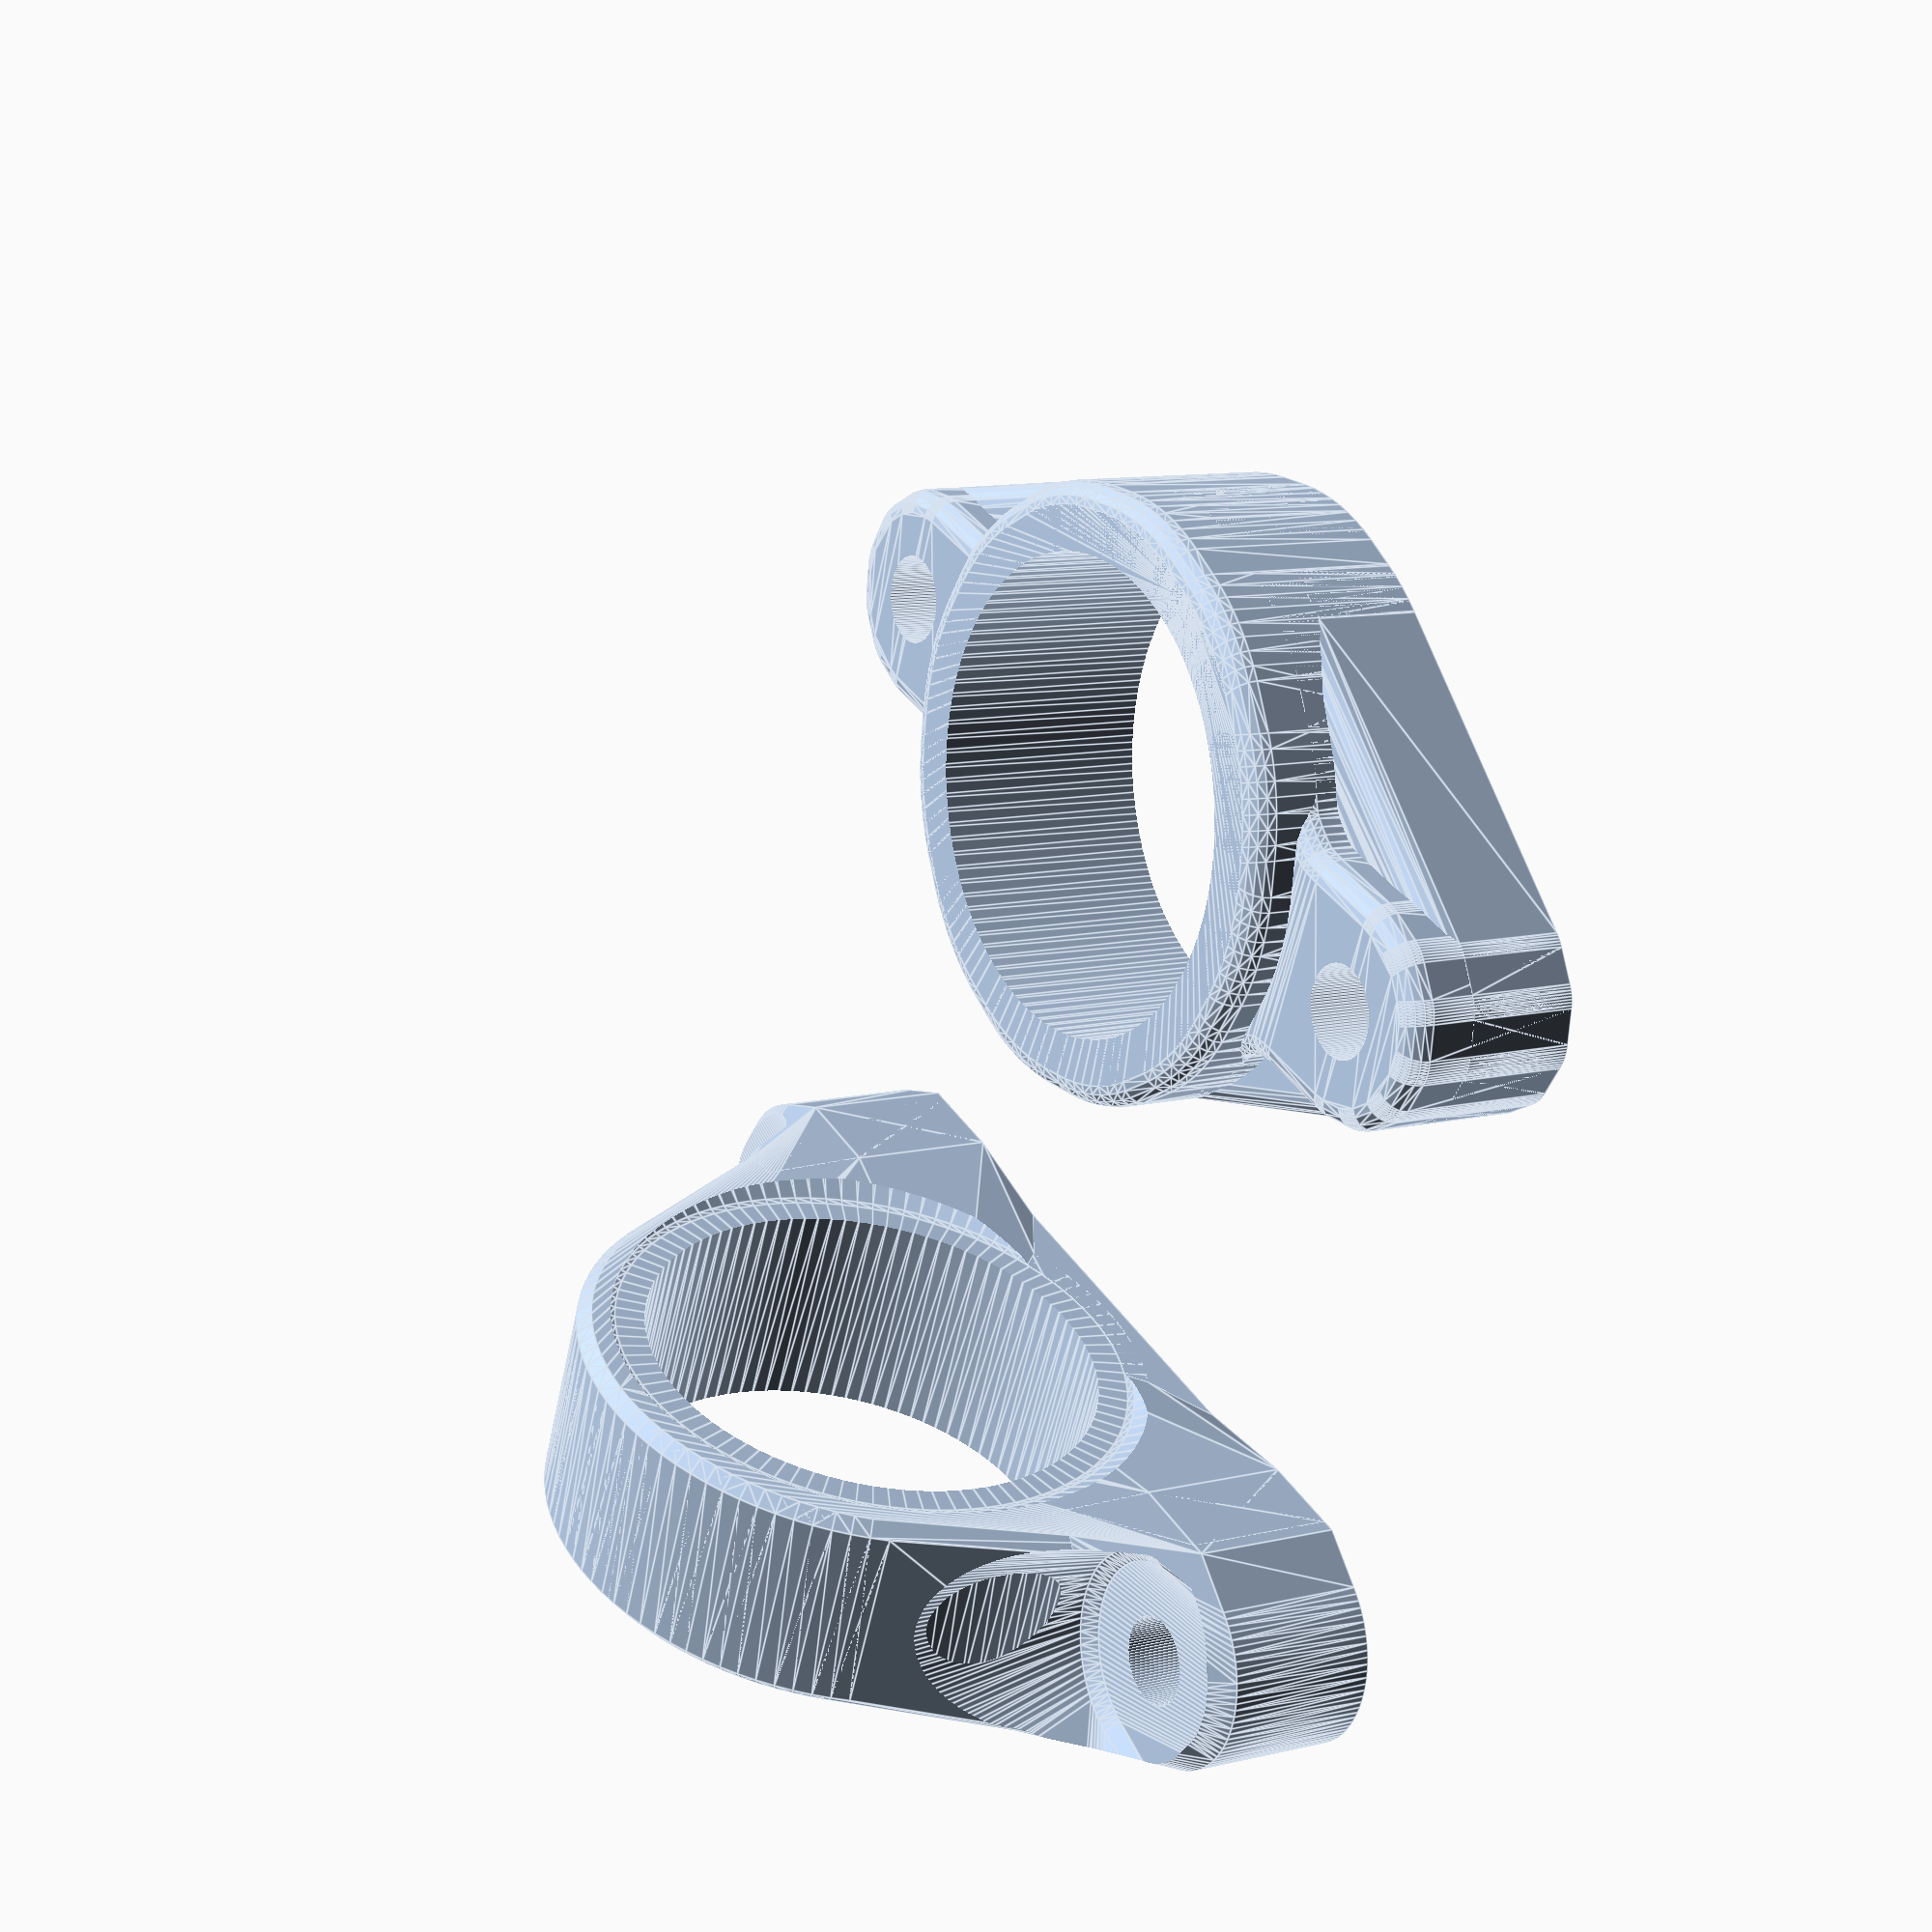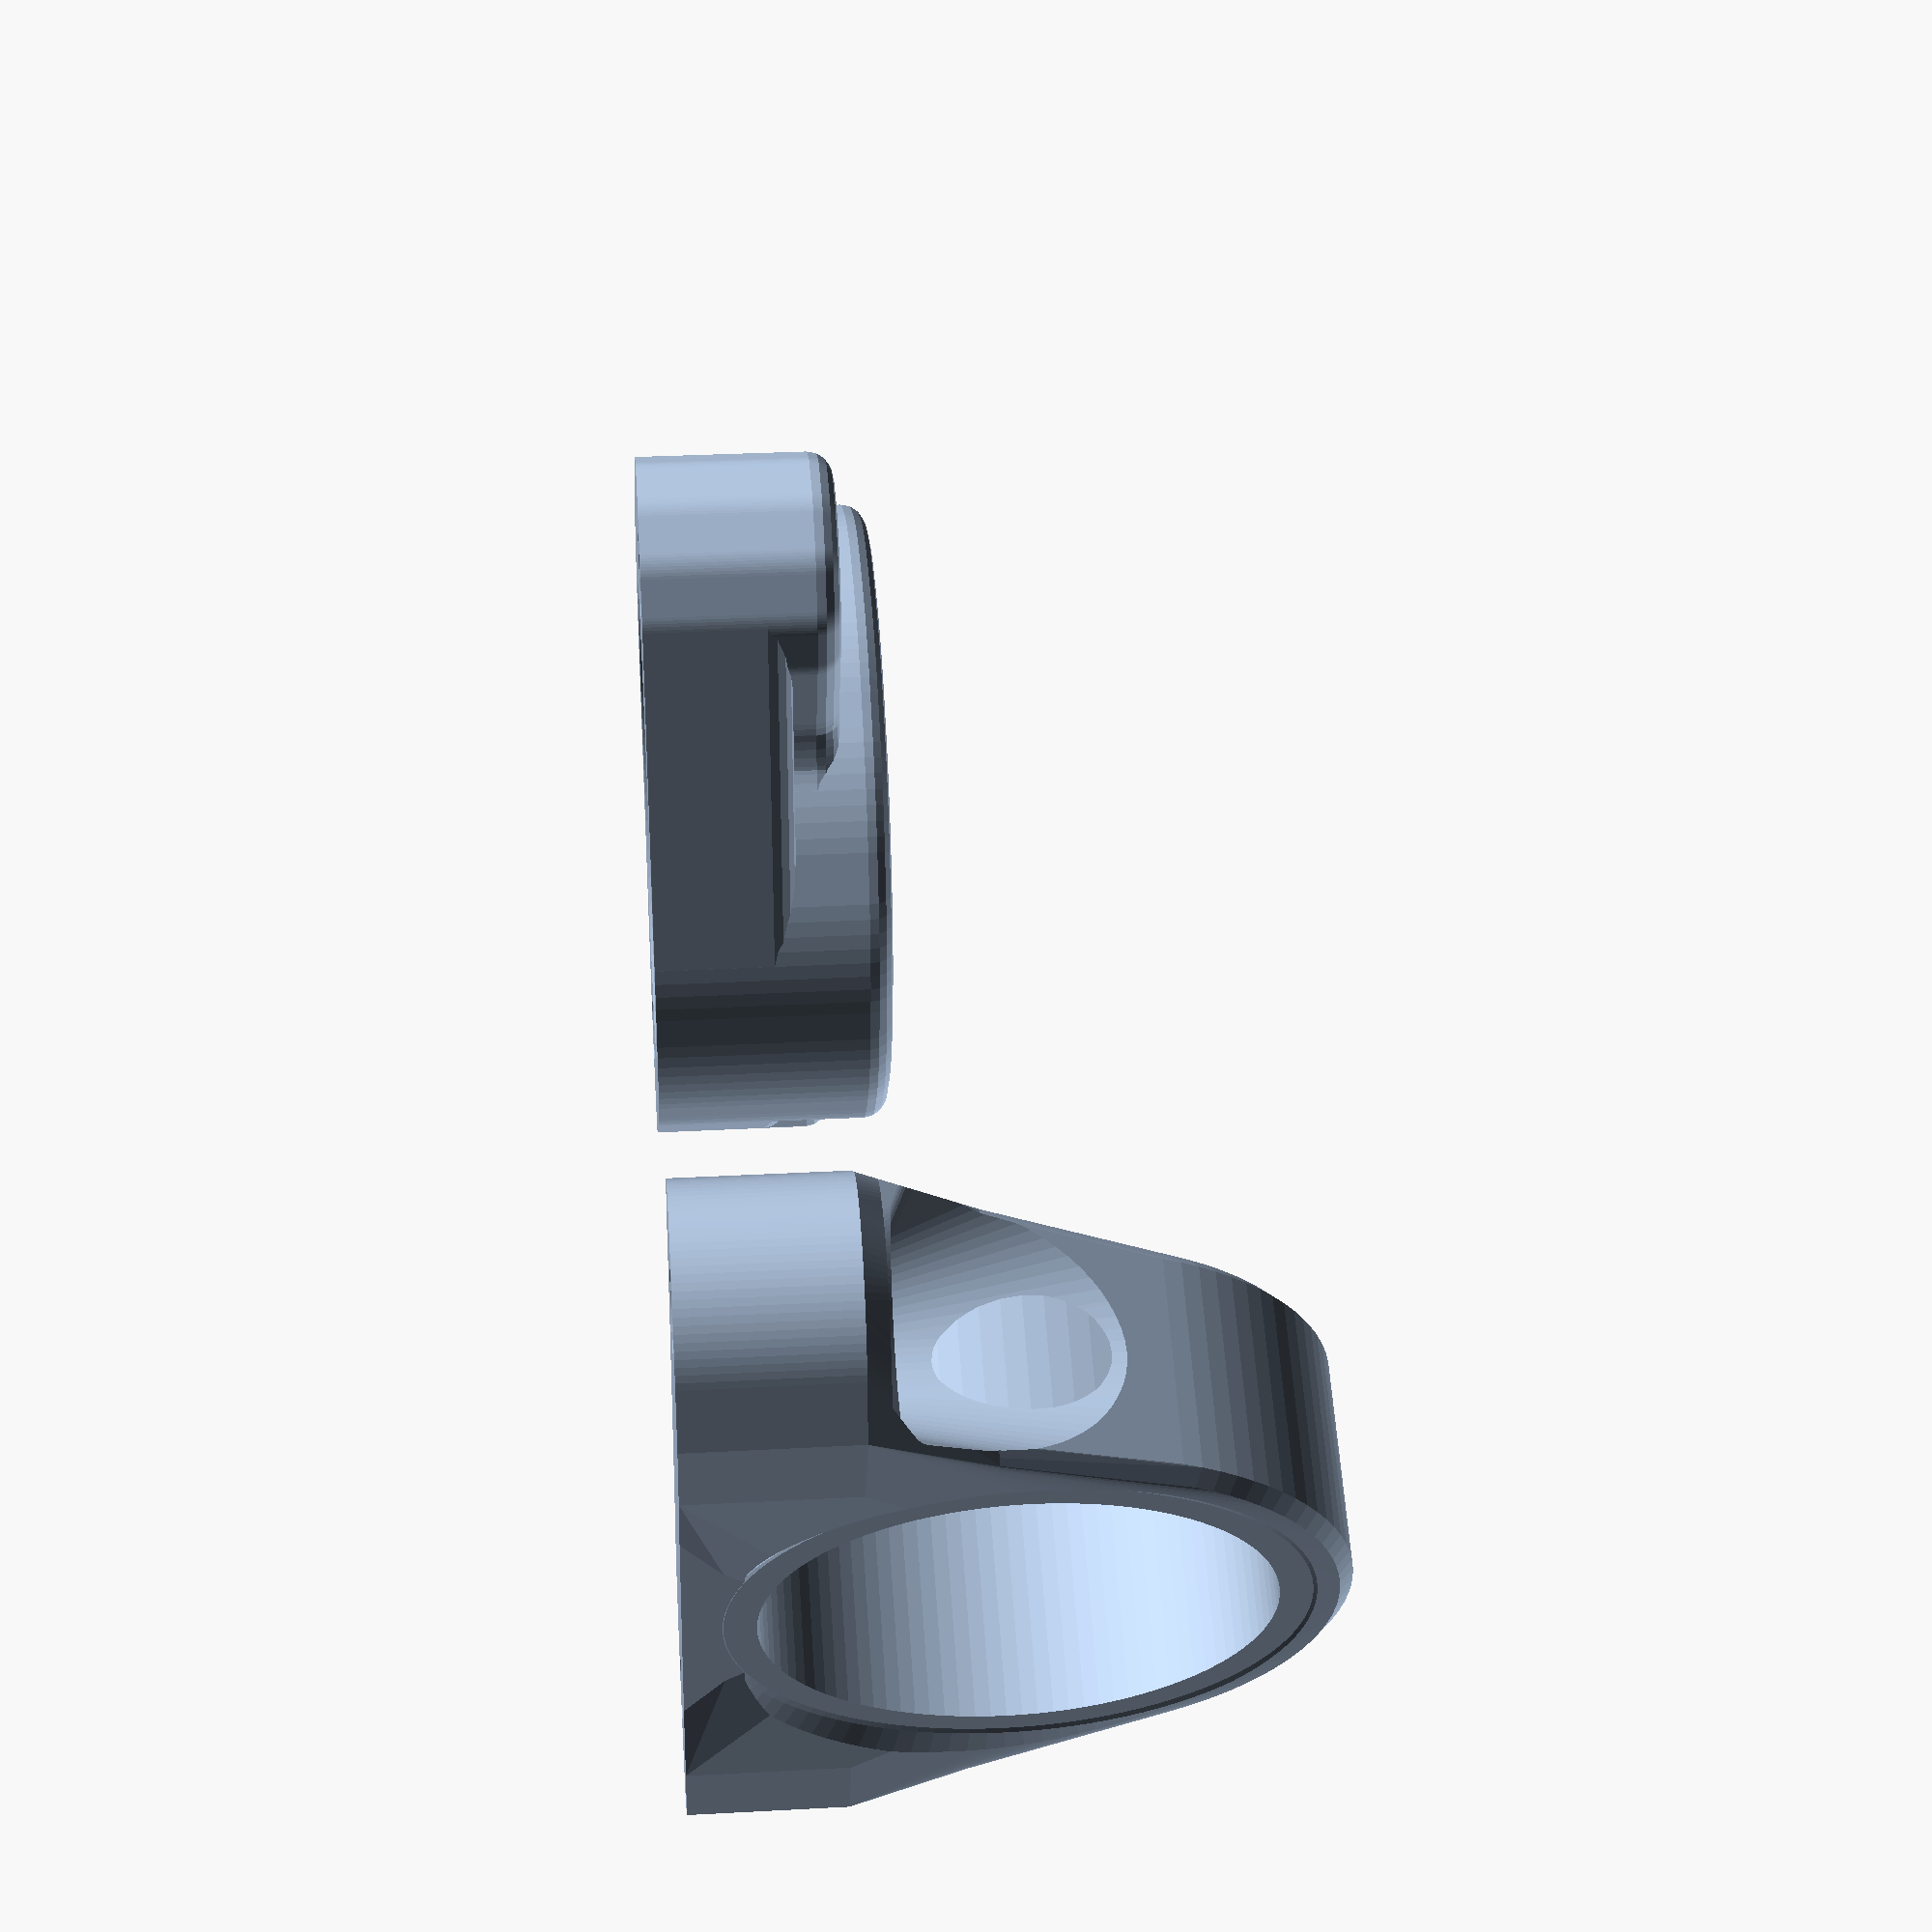
<openscad>

Orientation =2;//[Horizontal:1, Vertical:0 Both:2]
Bearing_Radius=21;
Bearing_Width=20;
boltholeradius=4;
boltheadradius=10;

boltholeCC=72;
 footheight=16;
footwidth=23;
material=6;
chamfer=2;
$fn=100;


//Bearing_Radius=rnd(7,25);
//Bearing_Width=rnd(10,30);
//boltholeradius=rnd(Bearing_Width/6,Bearing_Width/4 );
//boltheadradius=rnd(boltholeradius*1.3,boltholeradius*2);
//
//boltholeCC=rnd(Bearing_Radius *2 ,Bearing_Radius*4);
// footheight=rnd(Bearing_Radius/4 ,Bearing_Radius/2 );
//footwidth=rnd(1,Bearing_Radius/2 );
//material=rnd(3,Bearing_Radius/4 );
//chamfer=rnd(1,2);
//$fn=30;
bcc=max(boltholeCC,material*4+Bearing_Radius*2);


 fw=max(boltheadradius*2,footwidth);


//Bearing radius
r=Bearing_Radius;
//Bearing width
w=Bearing_Width;
//Bolt radius
br=boltholeradius;
//Height flange ears
fh=footheight;
//Material thickness around bearing
bm=material;
//Material thickness around flange
m=material;
//Bolt distance
bd=boltholeCC/2;
//Go easy with deatil, minkowski sums ahead,
$fa=15*1;
cc=max(bd,r+bm+br);
bar=fh;


color("LightSteelBlue")if (Orientation==1) flange();
else if(Orientation==0) standing();
else {
translate([0,-Bearing_Radius*1.6,0])standing();
 translate([0,Bearing_Radius*1.6,0])flange();}

module standing(){


 difference(){
translate([0,0,Bearing_Radius+material]){rotate([90,0,0])roundcyl(Bearing_Radius+material ,Bearing_Width  ,center=true);}
bearinghole();
}
difference(){
union(){
 translate([0,0,Bearing_Radius+material]){rotate([90,0,0])roundcyl(Bearing_Radius+material*0.5,Bearing_Width  ,center=true);}
 linear_extrude(material*2 ) {
 square([Bearing_Radius*2+material*2,min(Bearing_Width,fw)],center=true);}
union(){
 smallfoothouse();
hull(){
intersection(){smallfoothouse();
 hull(){
scale([1,5,1.5])foot();}
}
foot();}
}
mirror([1,0,0])union(){
 smallfoothouse();
hull(){
intersection(){smallfoothouse();
 hull(){
scale([1,5,1.5])foot();}
}
foot();}
}}
 
holes1();}
}

module holes1(){
//holes
bearinghole();

//bolt hole
translate([bcc*0.5,0,0])cylinder(footheight*2,boltholeradius,boltholeradius,center=true);
translate([-bcc*0.5,0,0])cylinder(footheight*2,boltholeradius,boltholeradius,center=true);

 hull(){
 translate([bcc*0.5,0,footheight*0.99])
roundcyl(boltheadradius ,chamfer*3 ,boltheadradius  );

 translate([bcc*0.5+boltheadradius*3,0,footheight*0.99+Bearing_Radius +material*2])
roundcyl(boltheadradius*2 ,Bearing_Radius*2 ,boltheadradius*4 );

translate([bcc+fw*0.5 ,0,footheight*0.99])
roundcyl(boltheadradius*2,Bearing_Radius ,boltheadradius*4 );
}
 mirror([1,0,0])hull(){
 translate([bcc*0.5,0,footheight*0.99])
roundcyl(boltheadradius ,chamfer*3 ,boltheadradius  );

 translate([bcc*0.5+boltheadradius*3,0,footheight*0.99+Bearing_Radius +material*2])
roundcyl(boltheadradius*2 ,Bearing_Radius*2 ,boltheadradius*4 );

translate([bcc+fw*0.5 ,0,footheight*0.99])
roundcyl(boltheadradius*2,Bearing_Radius ,boltheadradius*4 );
}

}
module bearinghole(){
translate([0,0,Bearing_Radius+material])rotate([90,0,0])roundcyl(Bearing_Radius,(Bearing_Width+chamfer*2)  ,center=true);
translate([0,-Bearing_Width*0.499,Bearing_Radius+material])rotate([90,0,0])roundcyl(Bearing_Radius+material*0.5,Bearing_Width ,Bearing_Radius*2+material*2 );
mirror([0,1,0])translate([0,-Bearing_Width*0.499,Bearing_Radius+material])rotate([90,0,0])roundcyl(Bearing_Radius+material*0.5,Bearing_Width ,Bearing_Radius*2+material*2);
}


module roundcyl(r,h,r2=0,center=false){
if(center==true)
rotate_extrude(convex=10){
 offset(delta=+chamfer,chamfer=true) offset(delta=-chamfer,chamfer=true)translate([0,-h*0.5]) 
polygon([[0,0],[r,0],[r2==0?r:r2,h],[0,h]]);
translate([0,-h*0.5])square([r*0.5,h]);

}
else
rotate_extrude(convex=10){
 offset(delta=+chamfer,chamfer=true) offset(delta=-chamfer,chamfer=true)translate([0,0])
polygon([[0,0],[r,0],[r2==0?r:r2,h],[0,h]]);
translate([0,0])square([r*0.5,h]);

}
}

module foot(){
intersection(){translate([Bearing_Radius+material,-fw*0.5,0])cube([(boltheadradius+bcc)*0.5,fw,footheight]);
 hull(){
linear_extrude(footheight
//-(fw-Bearing_Width)/2 
){
 translate([bcc*0.5,0,0])circle(boltheadradius-chamfer);
 square([bcc  ,fw-chamfer*2],center=true);
 }

linear_extrude(footheight-chamfer ) {
 translate([bcc*0.5,0,0])circle(boltheadradius );
square([bcc  ,fw],center=true);

//translate([0,0,Bearing_Radius+material])rotate([90,0,0])roundcyl(Bearing_Radius +material,Bearing_Width ,center=true);
}}}}
module smallfoot(){
intersection(){translate([Bearing_Radius+material,-fw*0.5,0])cube([(boltheadradius+bcc)*0.5,fw,footheight]);
hull(){
linear_extrude(footheight
//-(fw-Bearing_Width)/2 
)
offset(delta=-chamfer,chamfer=true) 
offset(delta=+chamfer,chamfer=true)
 offset(delta=-chamfer,chamfer=true)
square([bcc ,fw],center=true);

linear_extrude(footheight-chamfer )  offset(delta=+chamfer,chamfer=true) offset(delta=-chamfer,chamfer=true)square([bcc ,fw],center=true);
//translate([0,0,Bearing_Radius+material])rotate([90,0,0])roundcyl(Bearing_Radius +material,Bearing_Width ,center=true);
}}}
module smallfoothouse(){
hull(){
smallfoot();

//linear_extrude(footheight)
////offset((fw-Bearing_Width)/2)
//offset(delta=(fw-Bearing_Width)/2,chamfer=true)square([bcc,Bearing_Width],center=true);
 
house();


}};
module house(){
intersection(){
 union(){translate([-material,-fw*0.5,Bearing_Radius]){
cube([(boltheadradius*2+bcc)*0.5,fw,(Bearing_Radius+material)*2]);}
translate([Bearing_Radius*0.5,-fw*0.5,0]){
cube([(boltheadradius+bcc)*0.5,fw,(Bearing_Radius+material)*2]);}
}
translate([0,0,Bearing_Radius+material])rotate([90,0,0])roundcyl(Bearing_Radius+material,Bearing_Width ,center=true);}
 linear_extrude(material  ) {
 translate([Bearing_Radius+material,0,0])square([Bearing_Radius ,Bearing_Width],center=true);}
}


function rnd(a = 1, b = 0, s = []) = 
  s == [] ? 
   (rands(min(a, b), max(   a, b), 1)[0]) 
  : 
   (rands(min(a, b), max(a, b), 1, s)[0])
  ; 



module flange(){

 



color("LightSteelBlue")
intersection(convexity=10){
 cylinder(max(fh ,w ),cc+br+m ,cc+br+m );

difference(){
union(){
minkowski(convexity=10){
linear_extrude(max(0.0001,bar-m),convexity=10)offset(-m*2)offset(m*2){
offset(max(0,(bm-m)))centerhouse();
hull(){
bolthouse();

}}
bullet(m);
}

minkowski(){
linear_extrude(max(0.0001,min(bar-m,max(m,bar*(3/5)-m))),convexity=10)offset(-m*2)offset(m*2)hull(){
bolthouse();
offset(max(0,(bm-m)))centerhouse();
}bullet(m);}

 hull(){
minkowski(){ 
linear_extrude(max(0.0001,w-bm),convexity=10){centerhouse();}
bullet(bm);}

minkowski(){
linear_extrude(max(0.0001,bar-m),convexity=10){
offset(-m*2)offset(m*2)offset(max(0,(bm-m)))
centerhouse(); }bullet(m);
}


}


}





 linear_extrude(w*3+fh,center=true,convexity=10)centerhole();
 linear_extrude(w*3+fh,center=true,convexity=10)bolthole();
}
 }

}


module centerhouse()
{
circle(r);
}
module centerhole()
{
circle(r);
}
module centerbolthouse()
{
circle(br+m);
}
module bolthole()
{
translate([cc,0,0])circle(br);
translate([-cc,0,0])circle(br);
}

module bolthouse()
{
translate([cc,0,0])circle(br);
translate([-cc,0,0])circle(br);
}

module bullet(m)
{
 rotate_extrude($fn=12,convexity=10) union(){
square([m*(2/3),m ]);
square([m ,m*(2/3)]);
intersection(){
$fn=16;
square(m,m,m);

translate([m*(2/3),m*(2/3),0])circle(m/3);
}}}
</openscad>
<views>
elev=350.3 azim=23.0 roll=58.1 proj=p view=edges
elev=330.7 azim=60.4 roll=265.4 proj=p view=solid
</views>
